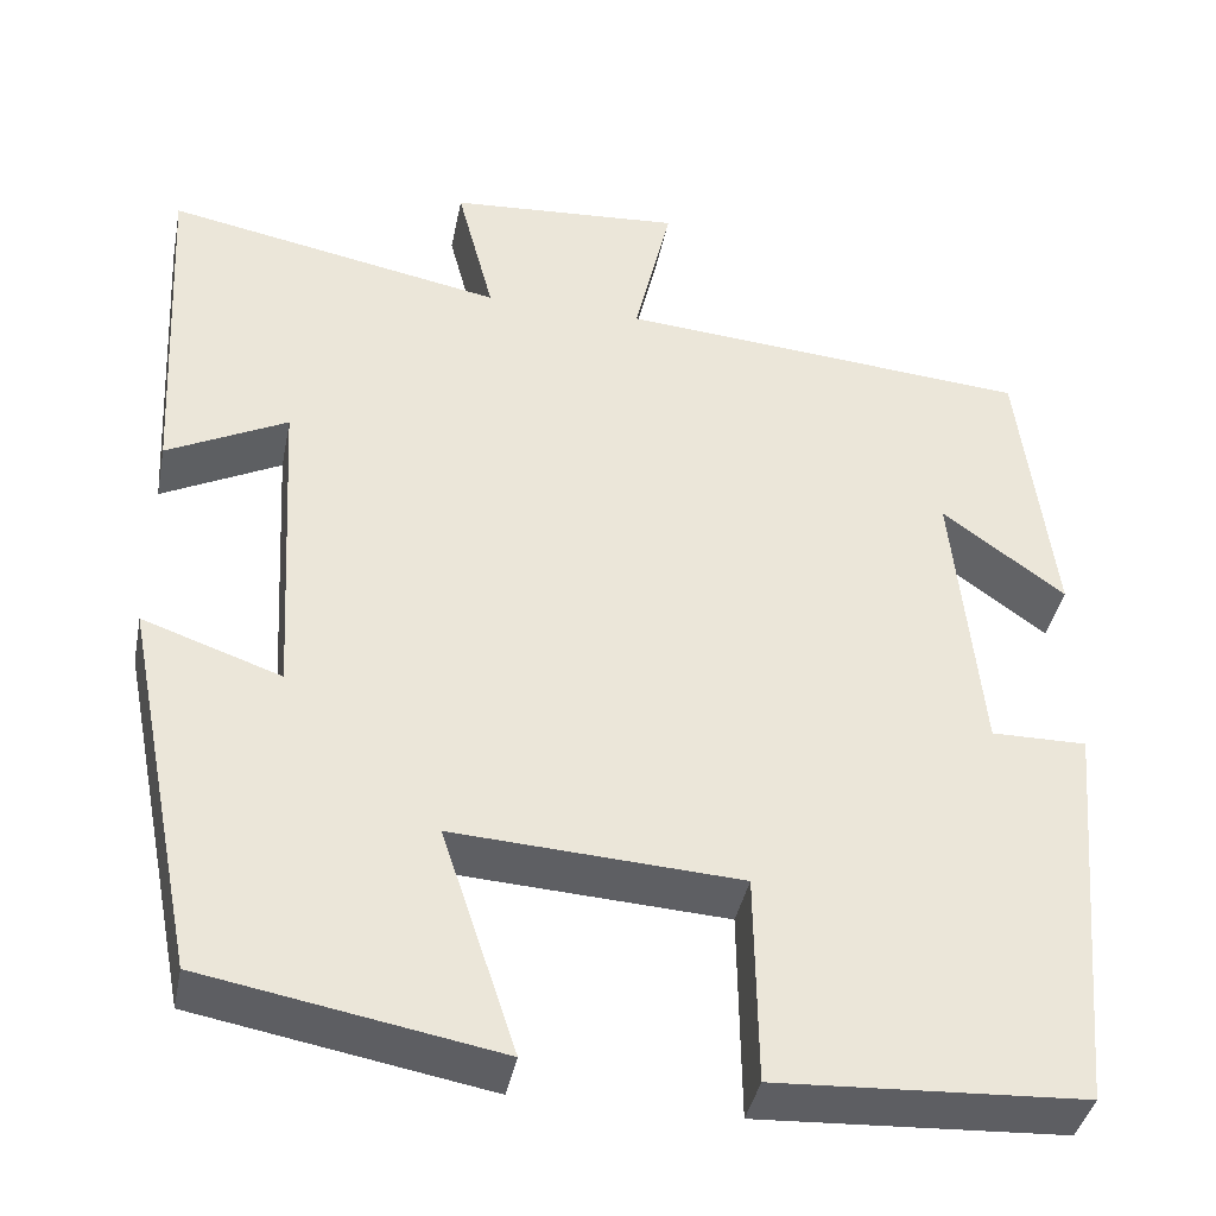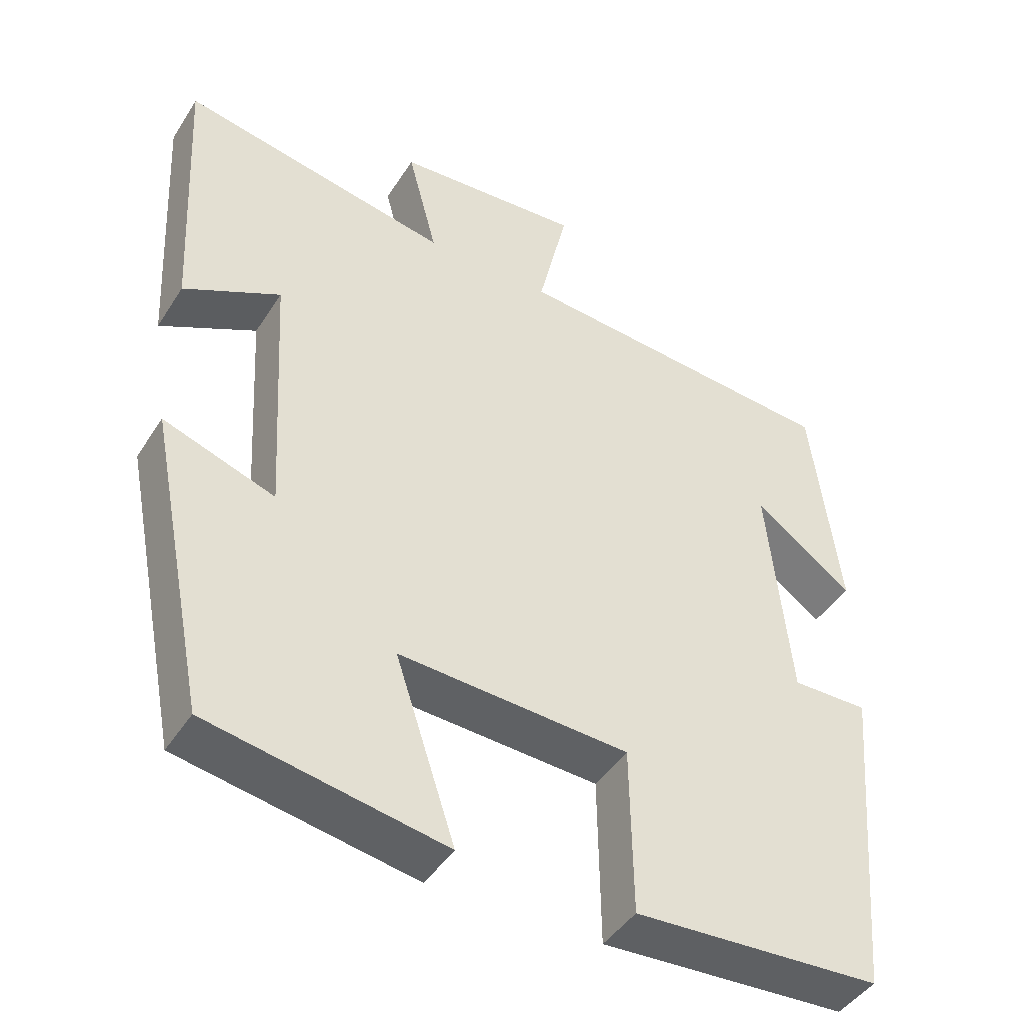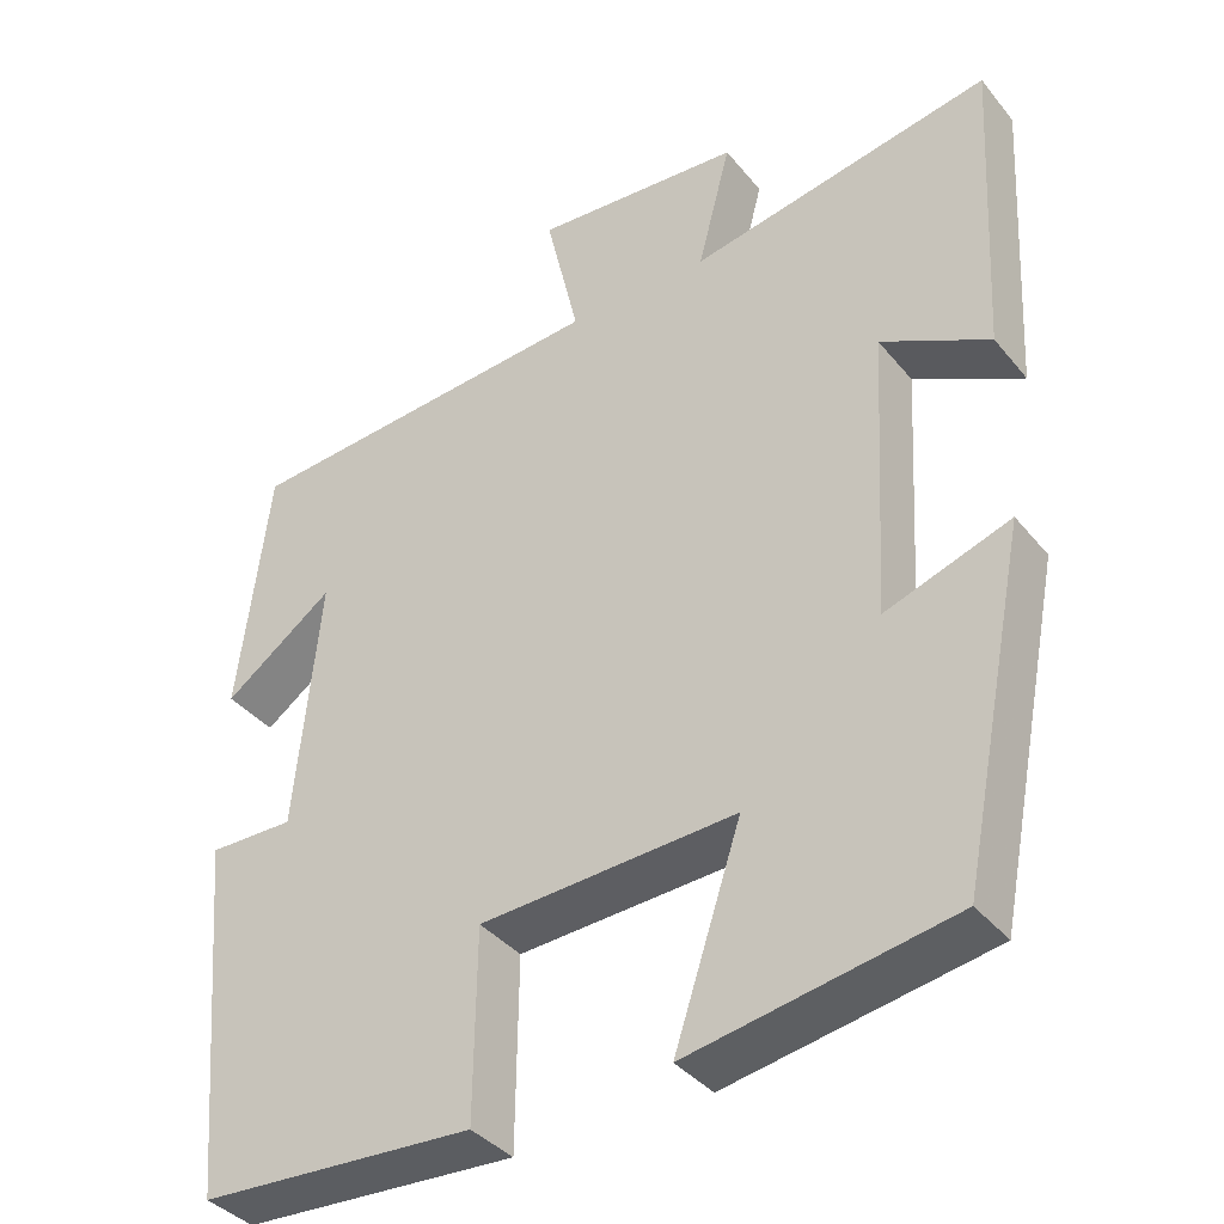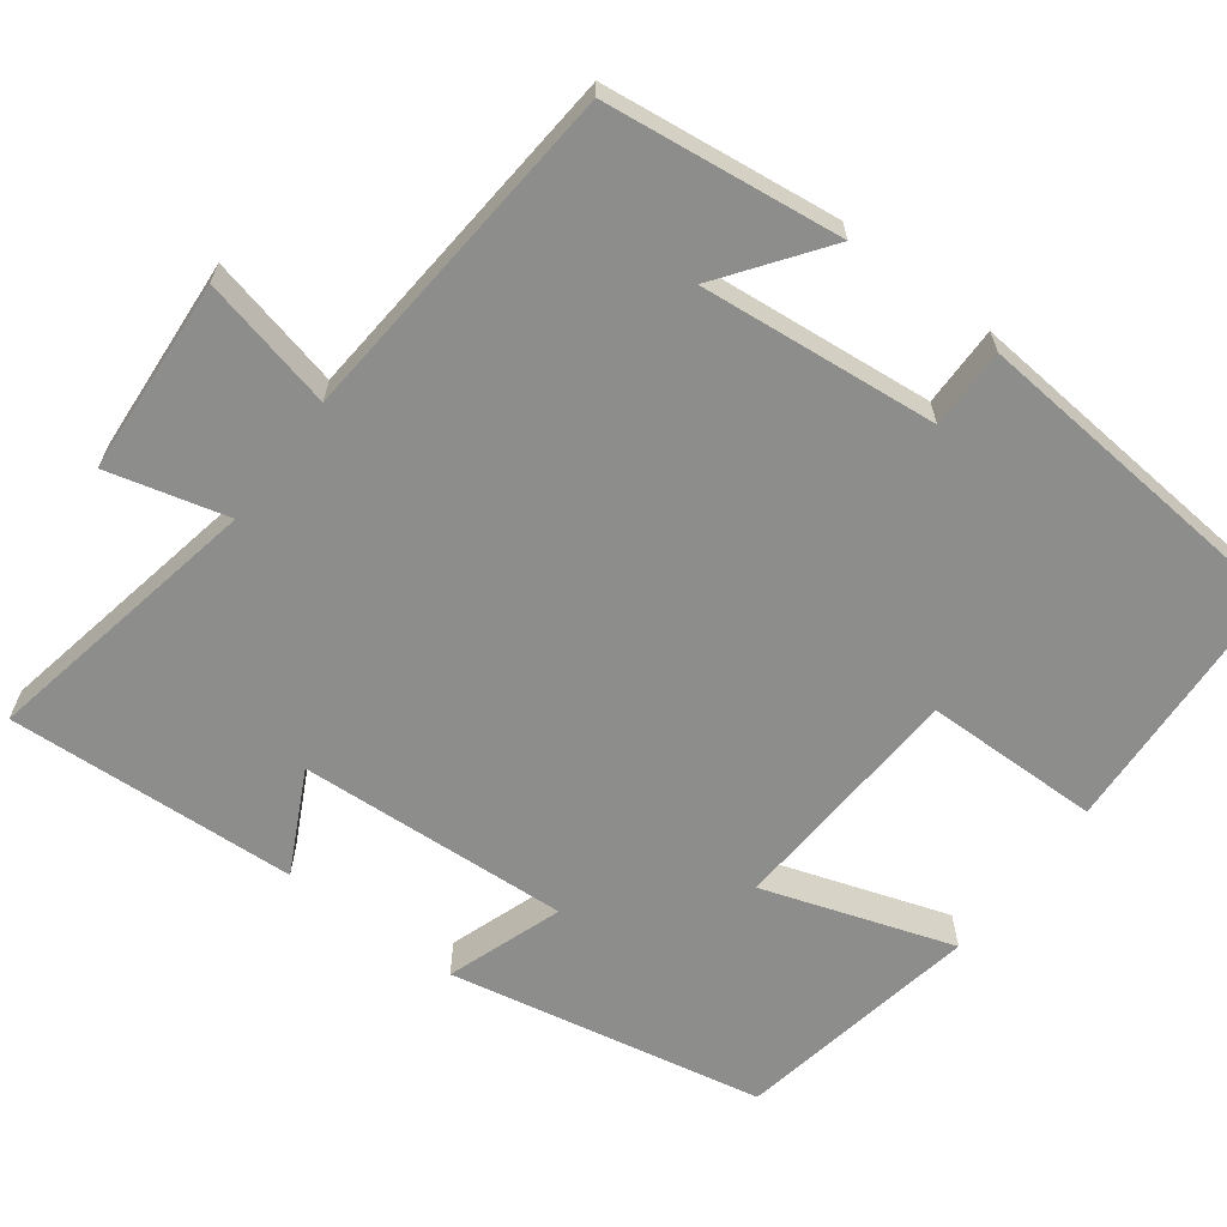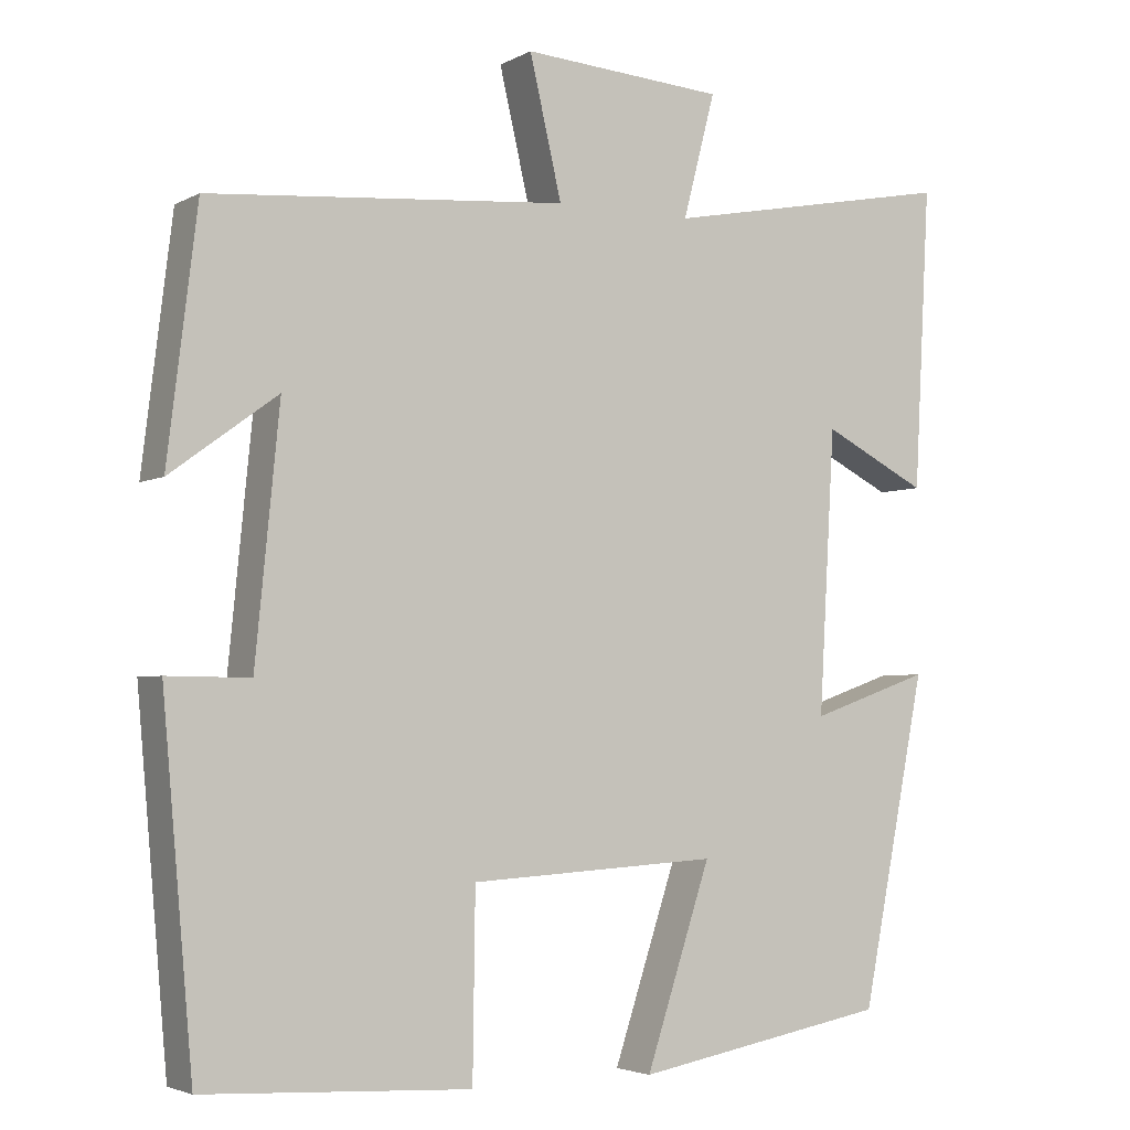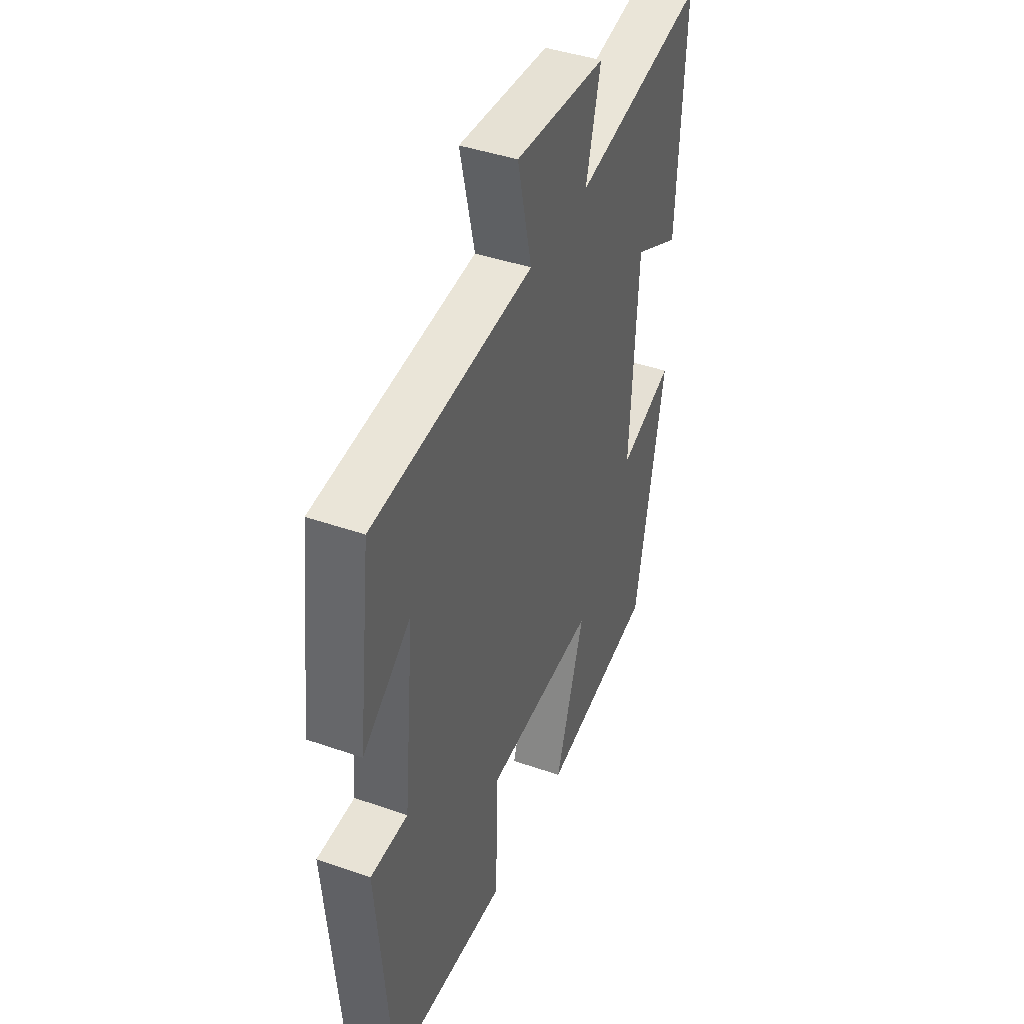
<metadata>
{"format":"obj","ext":"obj","renderer":"f3d","projection":"perspective","resolution":1024,"background":"white","views":[{"elev":-39.9,"azim":-11.2,"up":"+Z"},{"elev":-44.4,"azim":-30.5,"up":"+Z"},{"elev":-37.8,"azim":-145.6,"up":"+Z"},{"elev":-64.4,"azim":53.1,"up":"+Y"},{"elev":-3.6,"azim":149.0,"up":"+Z"},{"elev":42.3,"azim":112.7,"up":"+Z"}]}
</metadata>
<code>
v 0.462 0.07 -0.482
v 0.13 0.07 -0.5
v 0.127 0.07 -0.273
v -0.183 0.07 -0.255
v -0.102 0.07 -0.5
v -0.419 0.07 -0.443
v -0.5 0.07 -0.036
v -0.35 0.07 -0.088
v -0.37 0.07 0.262
v -0.5 0.07 0.196
v -0.52 0.07 0.57
v -0.155 0.07 0.5
v -0.195 0.07 0.654
v 0.057 0.07 0.672
v 0.017 0.07 0.5
v 0.463 0.07 0.464
v 0.5 0.07 0.16
v 0.367 0.07 0.257
v 0.397 0.07 -0.049
v 0.5 0.07 -0.048
v 0.462 0 -0.482
v 0.13 0 -0.5
v 0.127 0 -0.273
v -0.183 0 -0.255
v -0.102 0 -0.5
v -0.419 0 -0.443
v -0.5 0 -0.036
v -0.35 0 -0.088
v -0.37 0 0.262
v -0.5 0 0.196
v -0.52 0 0.57
v -0.155 0 0.5
v -0.195 0 0.654
v 0.057 0 0.672
v 0.017 0 0.5
v 0.463 0 0.464
v 0.5 0 0.16
v 0.367 0 0.257
v 0.397 0 -0.049
v 0.5 0 -0.048
f 19 20 1 2
f 18 19 2 3
f 16 17 18
f 15 16 18
f 15 18 3 4
f 12 13 14 15
f 12 15 4
f 9 10 11 12
f 8 9 12 4
f 6 7 8
f 4 5 6 8
f 22 21 40 39
f 23 22 39 38
f 38 37 36
f 38 36 35
f 24 23 38 35
f 35 34 33 32
f 24 35 32
f 32 31 30 29
f 24 32 29 28
f 28 27 26
f 28 26 25 24
f 1 21 22 2
f 2 22 23 3
f 3 23 24 4
f 4 24 25 5
f 5 25 26 6
f 6 26 27 7
f 7 27 28 8
f 8 28 29 9
f 9 29 30 10
f 10 30 31 11
f 11 31 32 12
f 12 32 33 13
f 13 33 34 14
f 14 34 35 15
f 15 35 36 16
f 16 36 37 17
f 17 37 38 18
f 18 38 39 19
f 19 39 40 20
f 20 40 21 1

</code>
